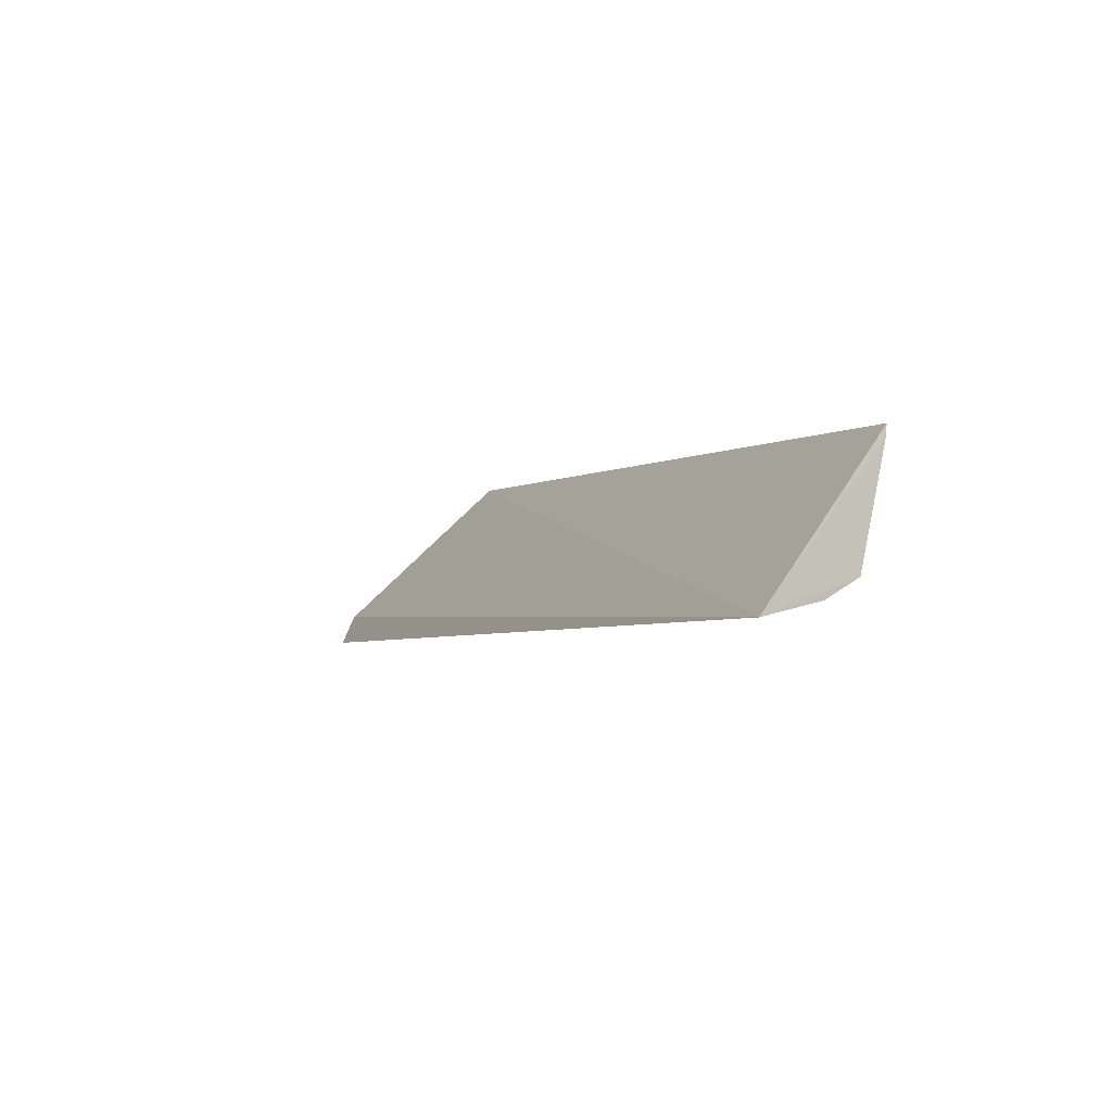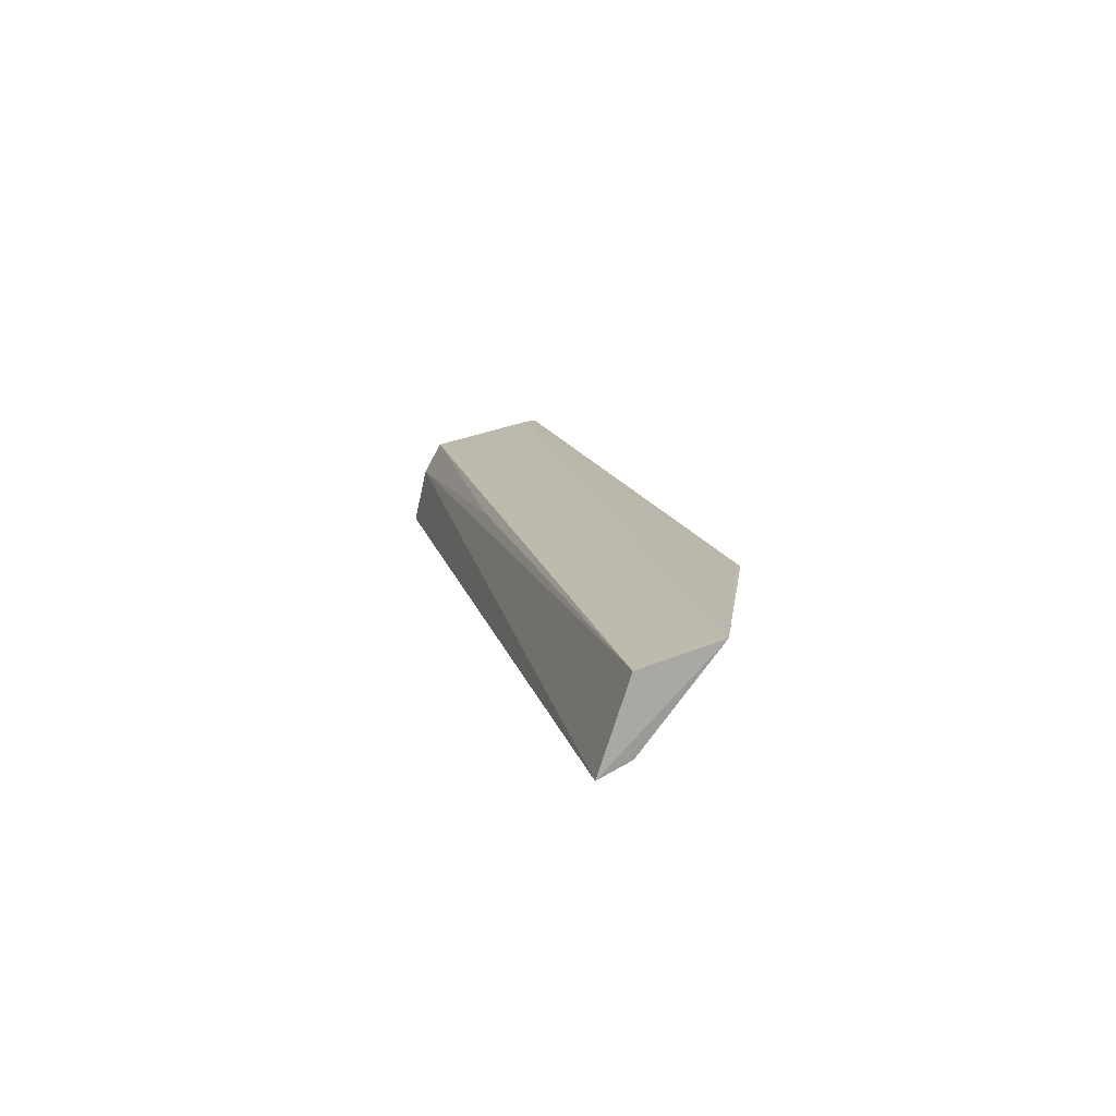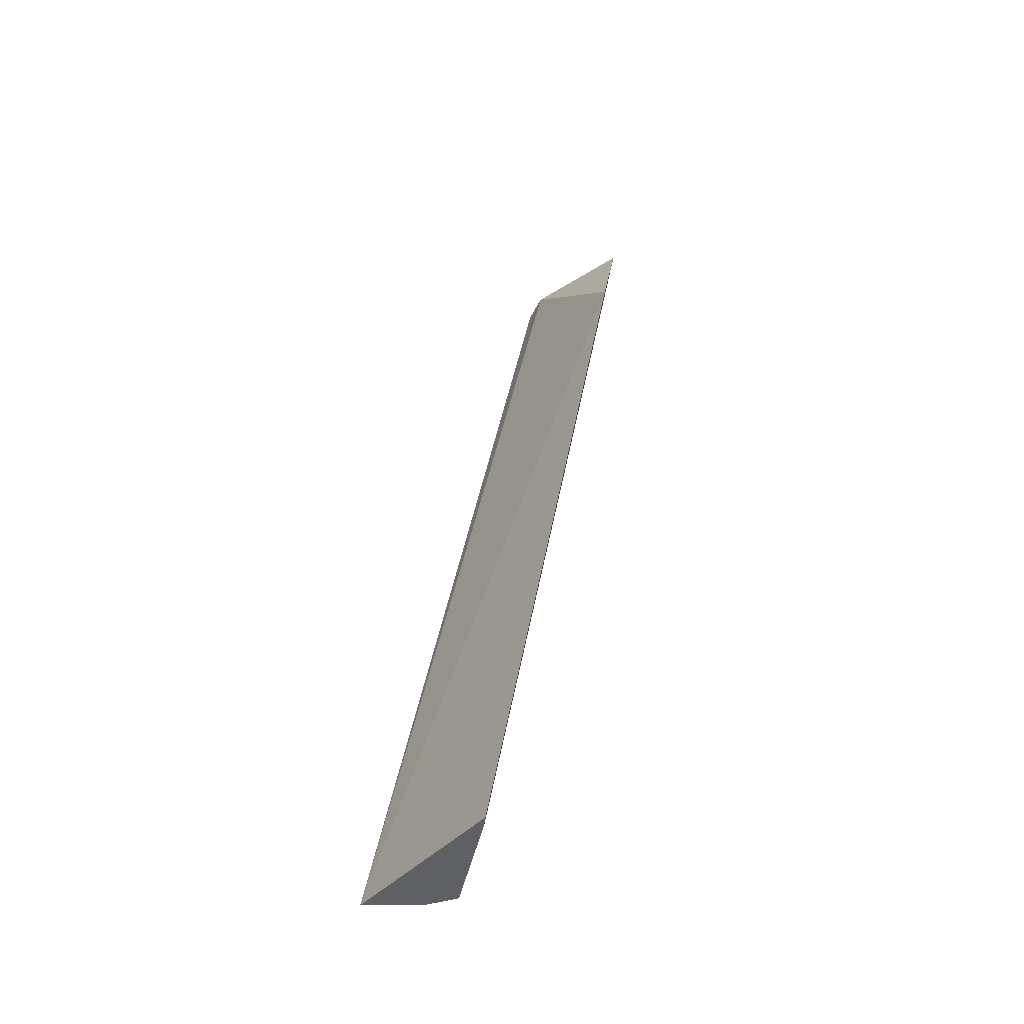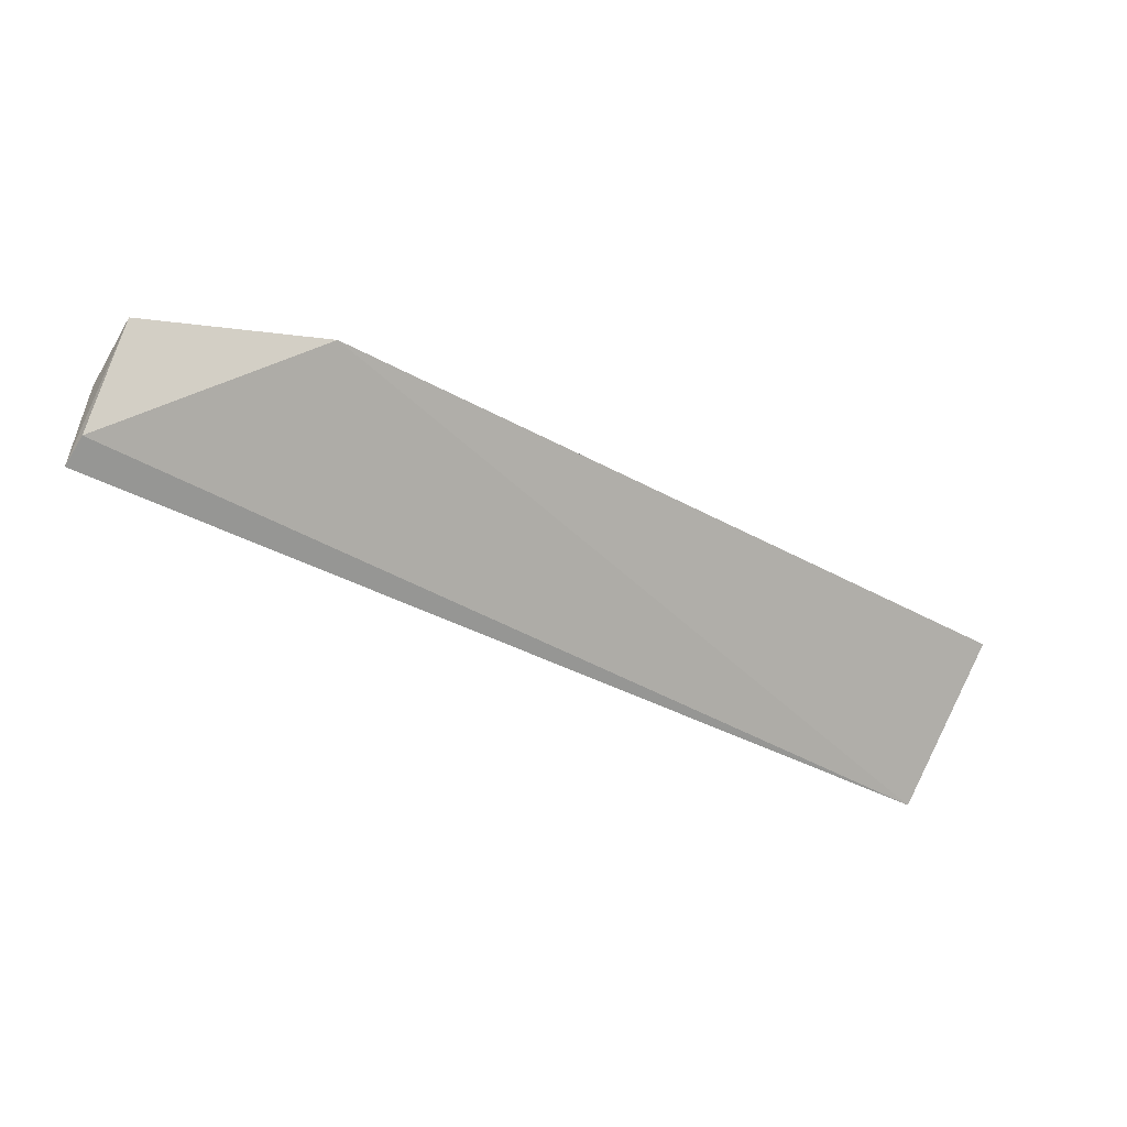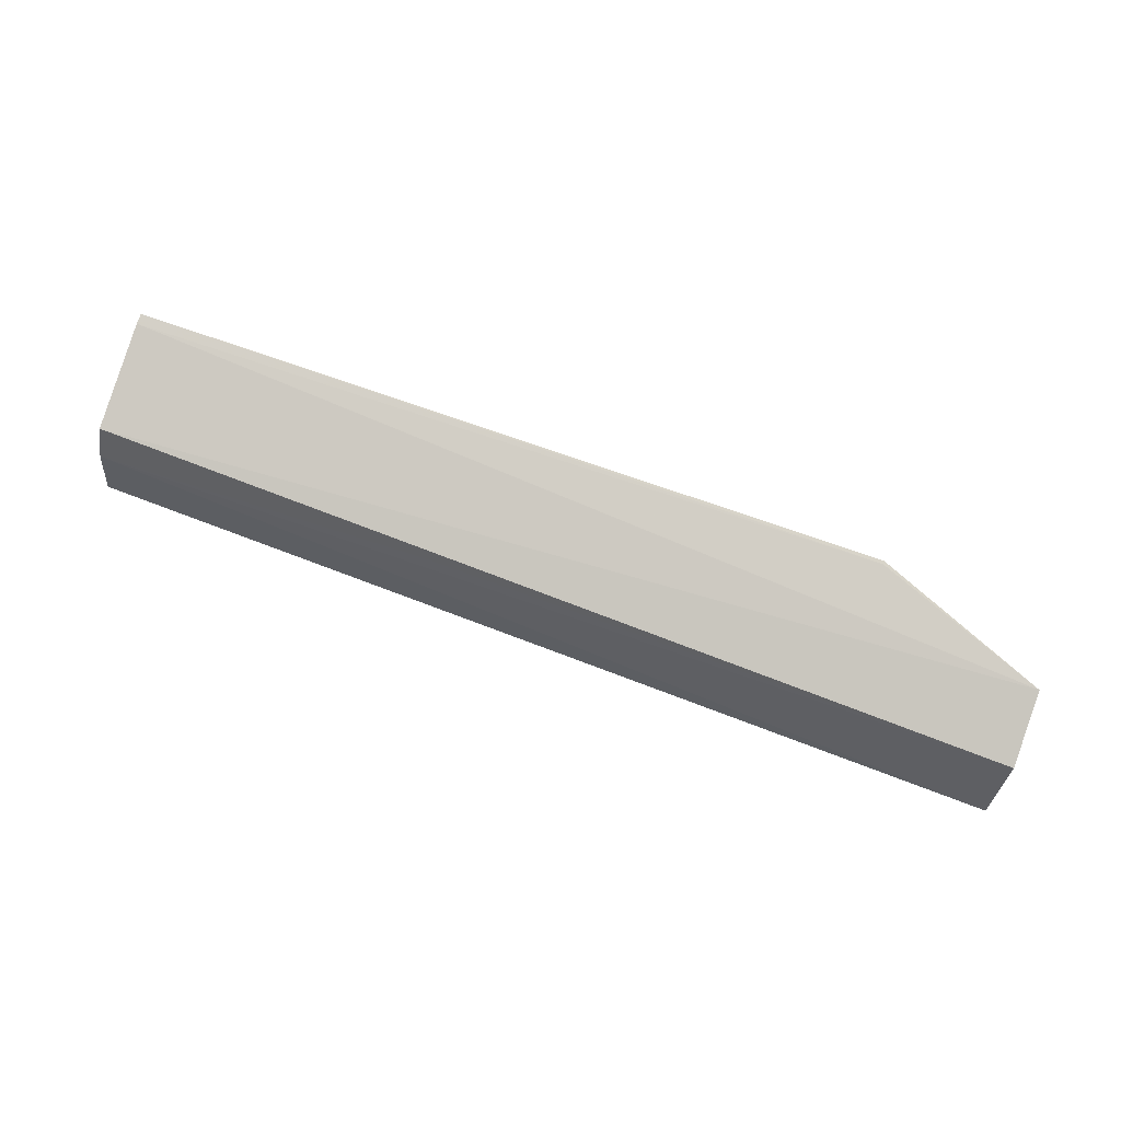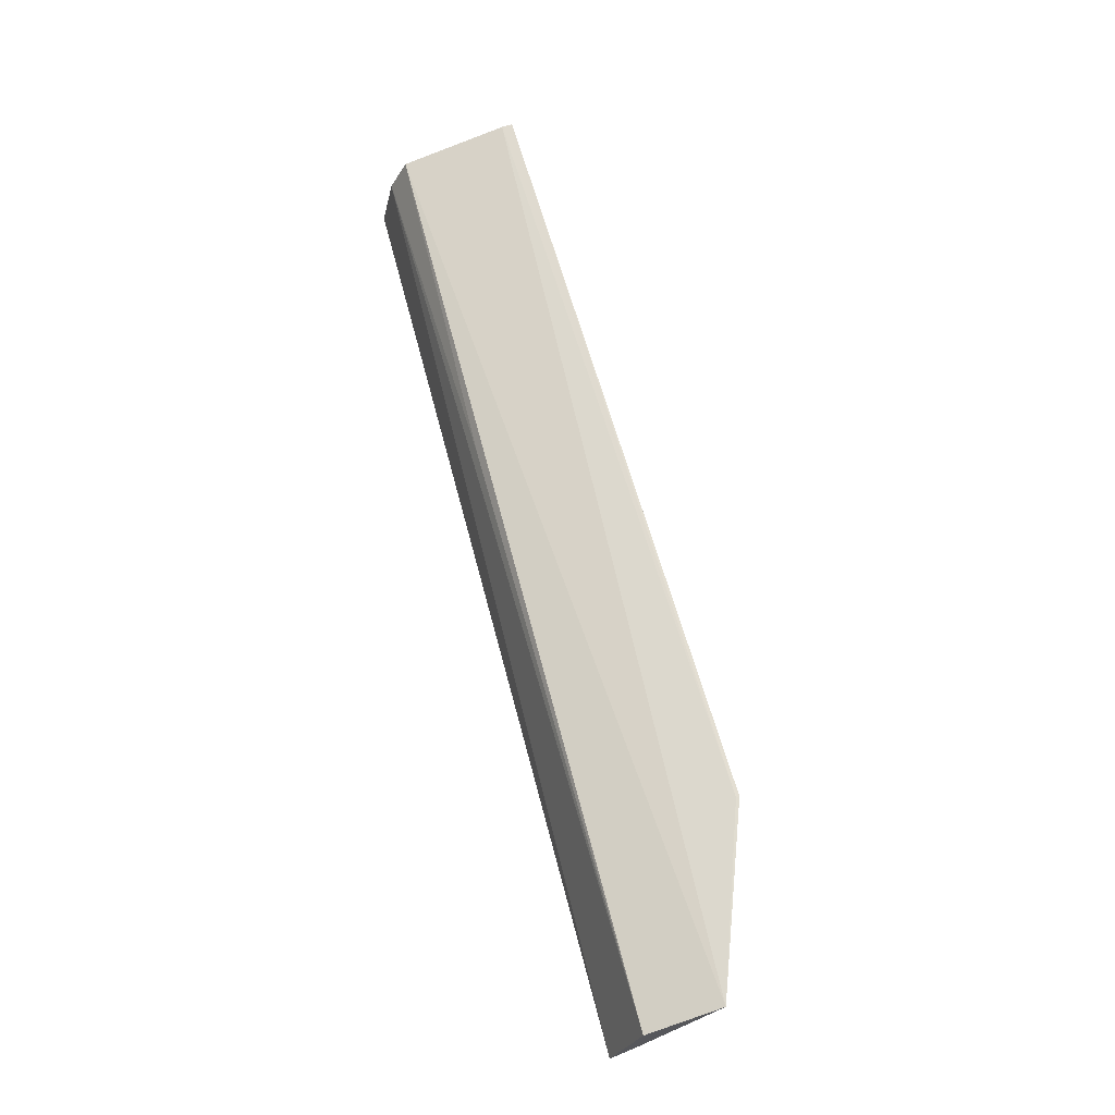
<metadata>
{"format":"obj","ext":"obj","renderer":"f3d","projection":"perspective","resolution":1024,"background":"white","views":[{"elev":-2.4,"azim":-115.5,"up":"+Y"},{"elev":13.7,"azim":76.3,"up":"+Z"},{"elev":41.9,"azim":-80.4,"up":"+Y"},{"elev":-46.2,"azim":148.4,"up":"+Z"},{"elev":73.4,"azim":19.5,"up":"+Z"},{"elev":66.6,"azim":73.9,"up":"+Z"}]}
</metadata>
<code>
v -0.04094 -0.00581 -0.002625
v -0.04091 -0.008443 -0.003337
v -0.04094 -0.009444 -0.006306
v -0.07415 -0.008674 -0.006386
v -0.07415 -0.007568 -0.003197
v -0.07414 -0.008213 -0.004345
v -0.04709 -0.003366 -0.002299
v -0.06183 -0.008109 -0.003565
v -0.041 -0.008371 -0.005824
v -0.07418 -0.003766 -0.002361
v -0.0471 -0.003483 -0.002303
v -0.07417 -0.003386 -0.002321
f 1 2 3
f 5 2 1
f 6 3 2
f 6 4 3
f 6 5 4
f 8 6 2
f 8 2 5
f 8 5 6
f 9 7 1
f 9 1 3
f 9 3 4
f 9 4 7
f 10 5 1
f 10 4 5
f 11 10 1
f 11 1 7
f 12 7 4
f 12 4 10
f 12 11 7
f 12 10 11

</code>
